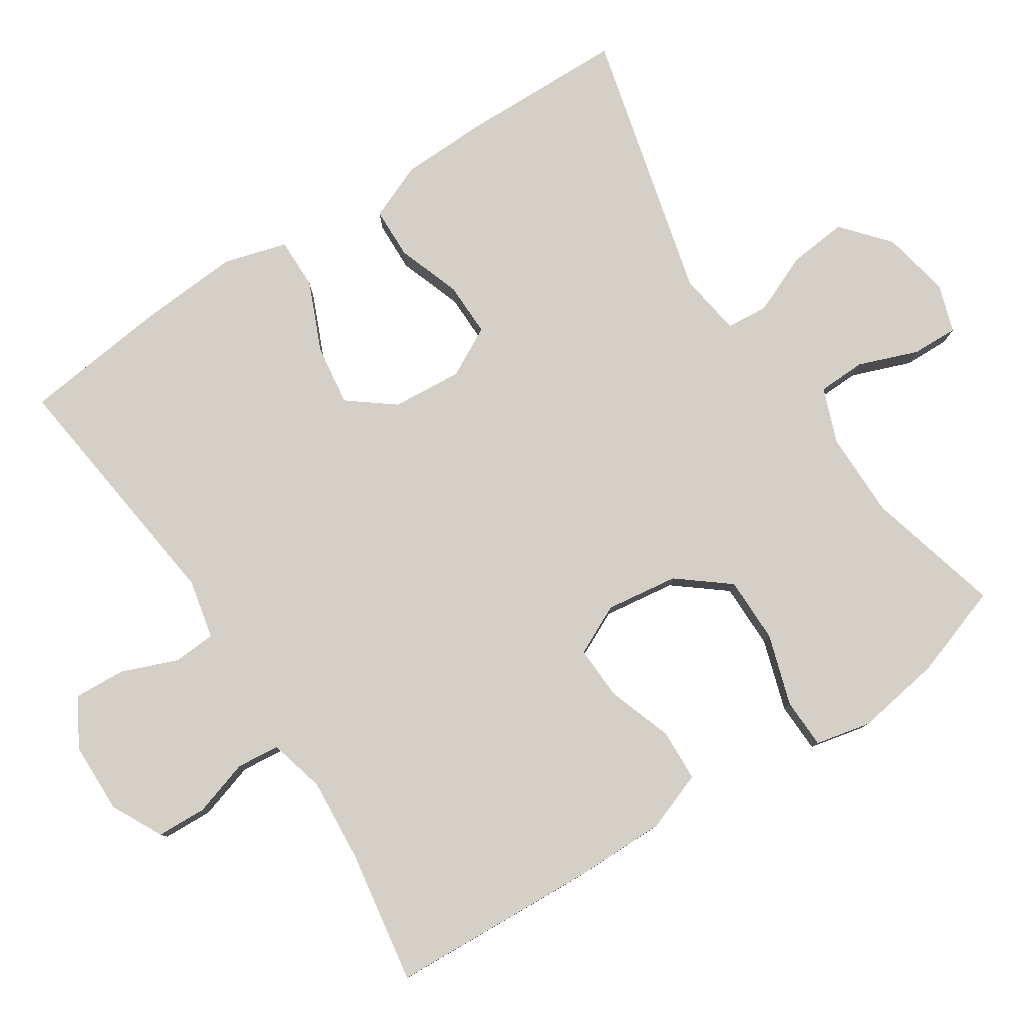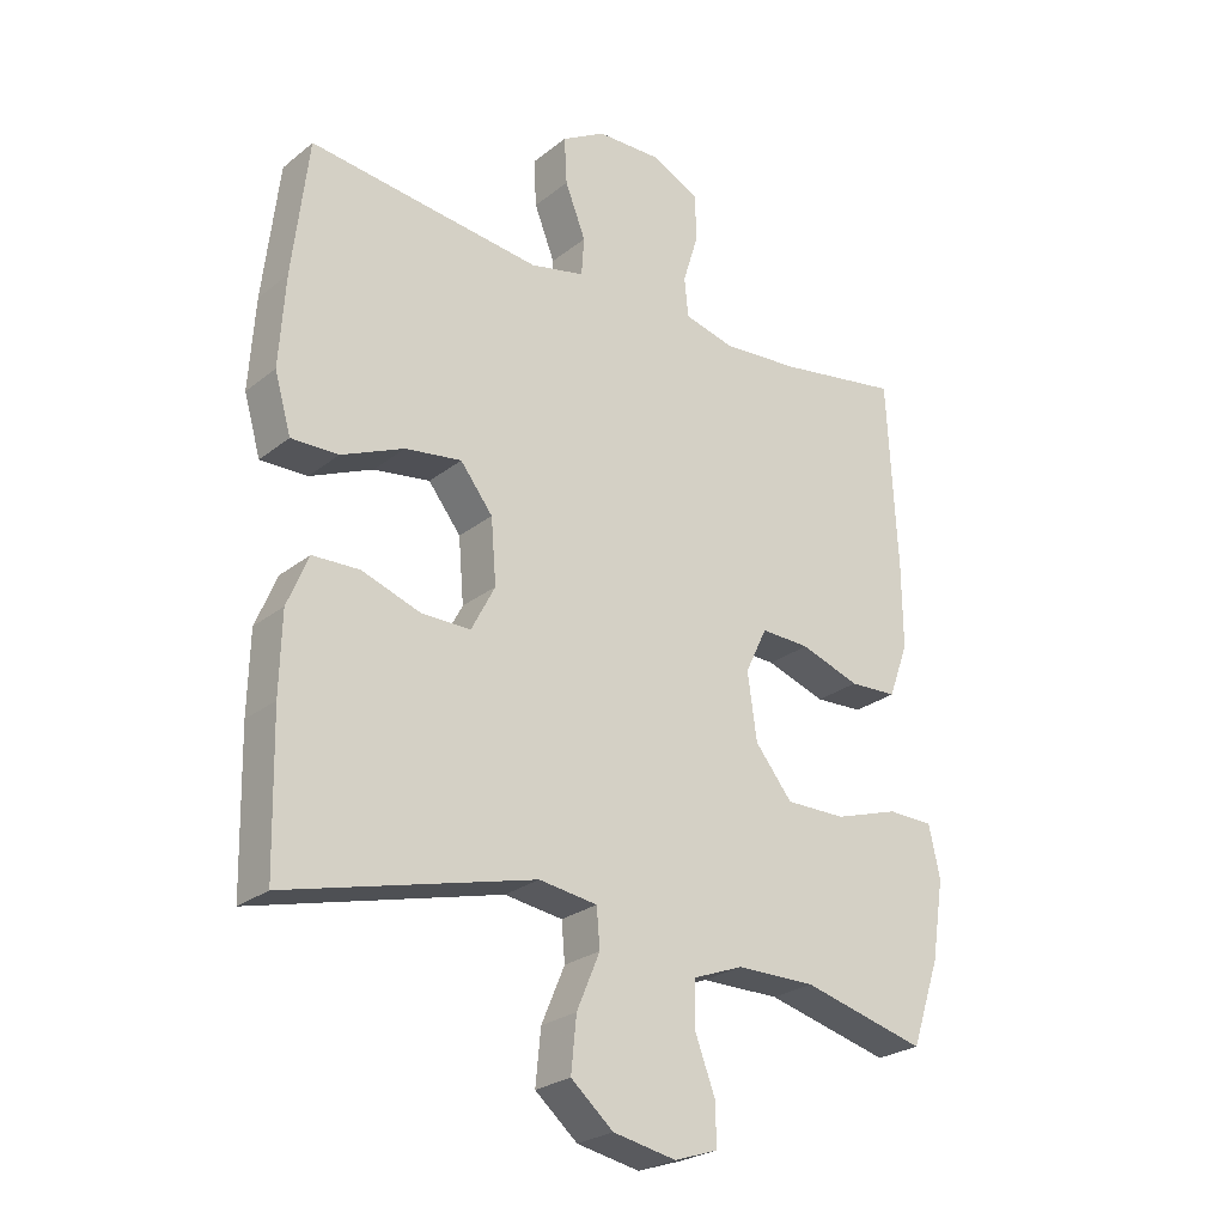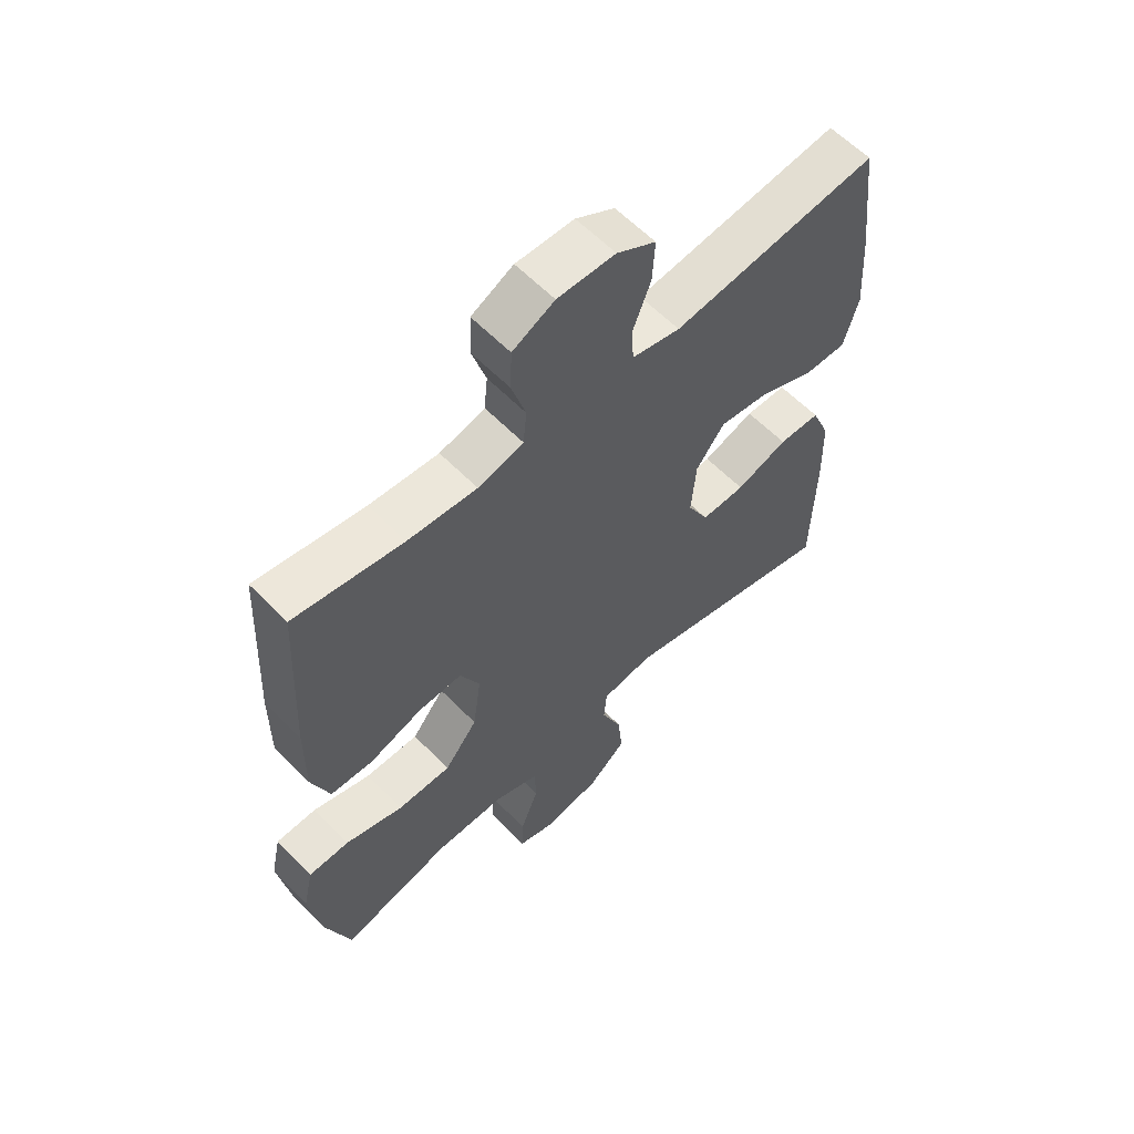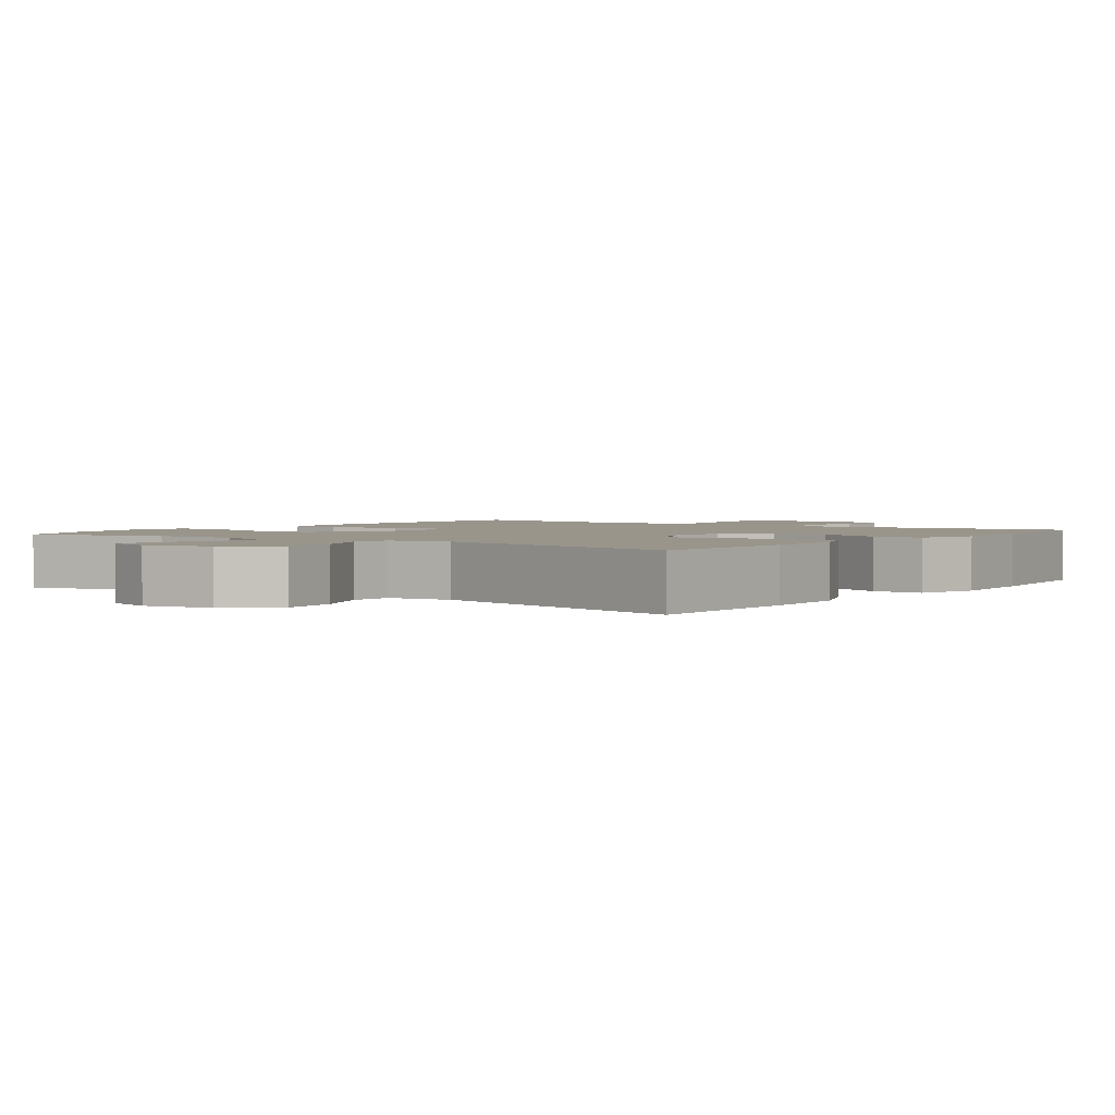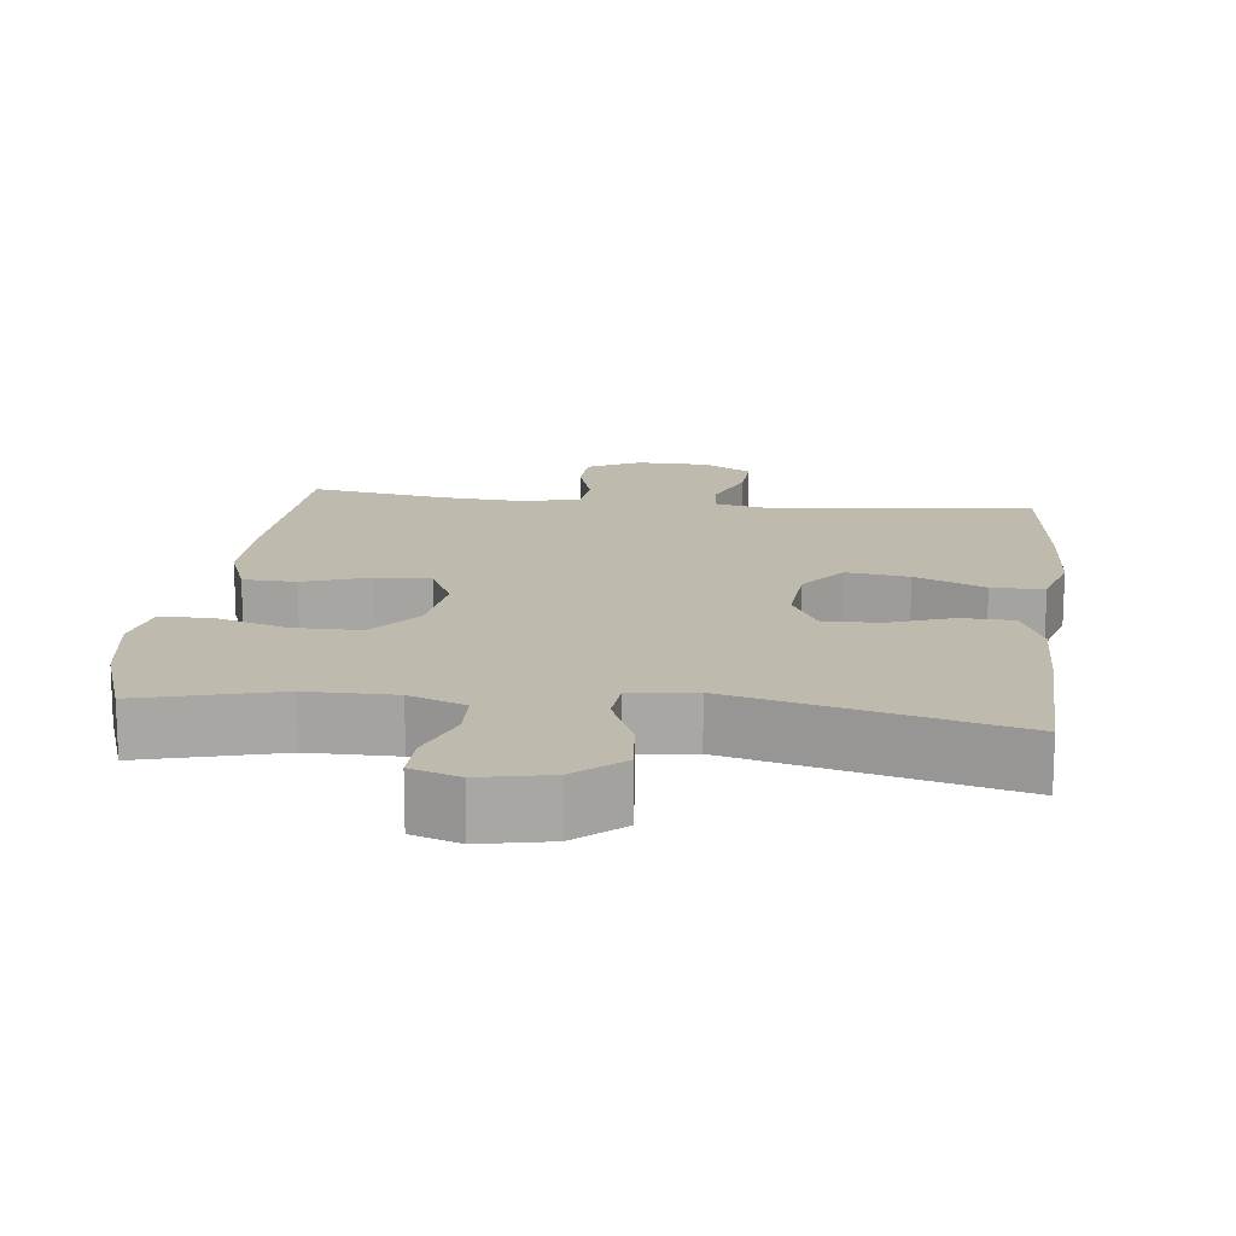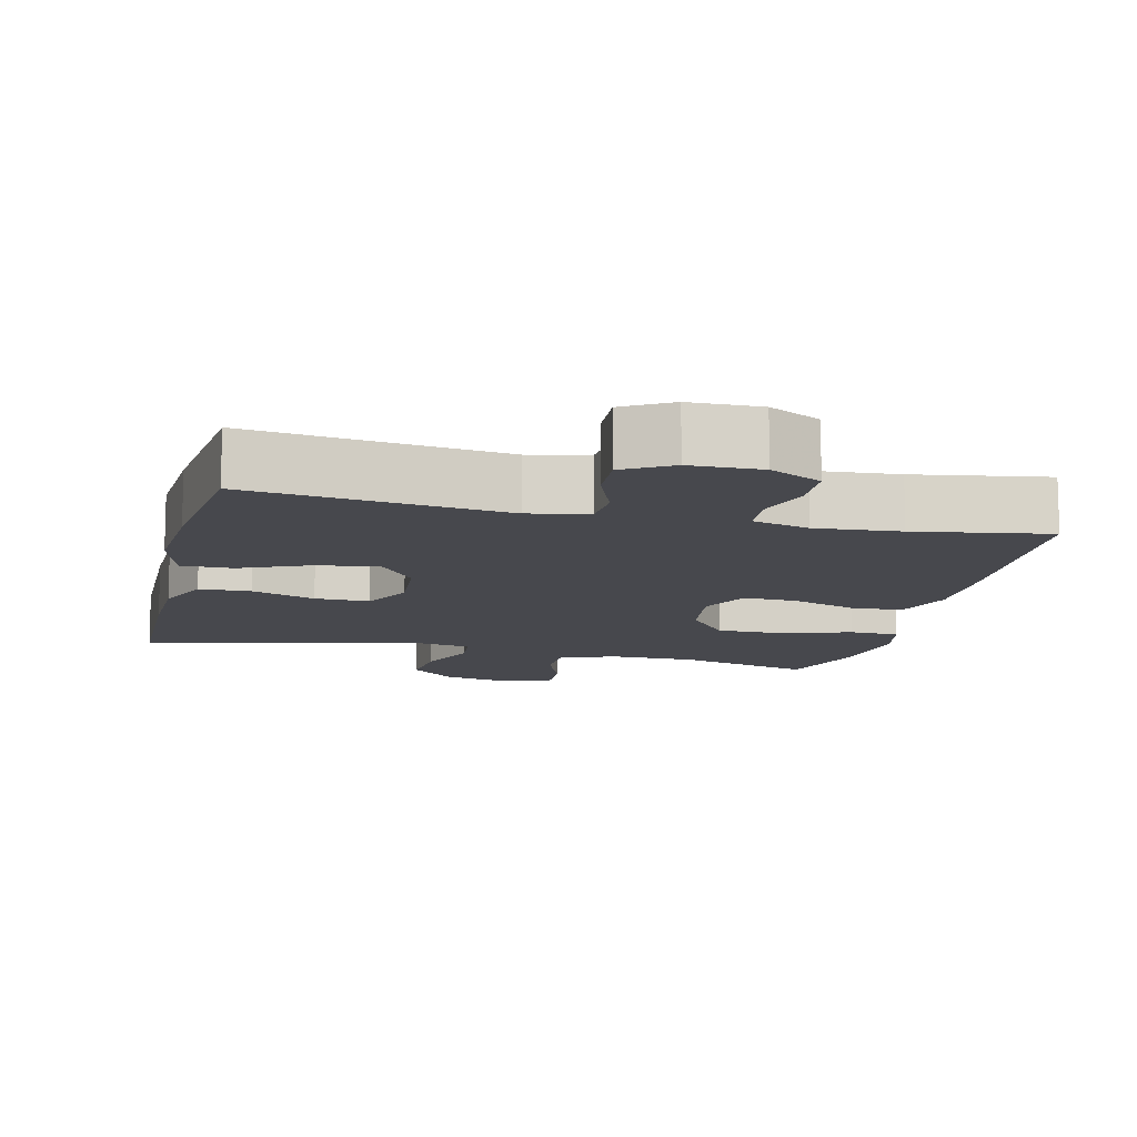
<metadata>
{"format":"obj","ext":"obj","renderer":"f3d","projection":"perspective","resolution":1024,"background":"white","views":[{"elev":79.9,"azim":56.8,"up":"+Y"},{"elev":-25.2,"azim":-38.5,"up":"+Z"},{"elev":59.9,"azim":136.2,"up":"+Z"},{"elev":2.2,"azim":-143.9,"up":"+Y"},{"elev":15.7,"azim":-173.4,"up":"+Y"},{"elev":-11.8,"azim":-13.4,"up":"+Y"}]}
</metadata>
<code>
v -0.5 0.07 0.5
v -0.149 0.07 0.457
v -0.067 0.07 0.475
v -0.063 0.07 0.533
v -0.094 0.07 0.612
v -0.098 0.07 0.683
v -0.032 0.07 0.721
v 0.066 0.07 0.723
v 0.137 0.07 0.687
v 0.14 0.07 0.618
v 0.116 0.07 0.54
v 0.122 0.07 0.481
v 0.199 0.07 0.461
v 0.316 0.07 0.47
v 0.5 0.07 0.5
v 0.515 0.07 0.213
v 0.516 0.07 0.085
v 0.486 0.07 0.003
v 0.414 0.07 0
v 0.324 0.07 0.031
v 0.25 0.07 0.034
v 0.217 0.07 -0.035
v 0.231 0.07 -0.135
v 0.287 0.07 -0.205
v 0.378 0.07 -0.205
v 0.476 0.07 -0.174
v 0.545 0.07 -0.176
v 0.562 0.07 -0.253
v 0.543 0.07 -0.373
v 0.5 0.07 -0.5
v 0.313 0.07 -0.451
v 0.194 0.07 -0.451
v 0.118 0.07 -0.48
v 0.116 0.07 -0.546
v 0.147 0.07 -0.628
v 0.149 0.07 -0.692
v 0.083 0.07 -0.714
v -0.012 0.07 -0.695
v -0.076 0.07 -0.64
v -0.068 0.07 -0.559
v -0.033 0.07 -0.476
v -0.038 0.07 -0.418
v -0.126 0.07 -0.405
v -0.5 0.07 -0.5
v -0.505 0.07 -0.272
v -0.502 0.07 -0.152
v -0.47 0.07 -0.075
v -0.399 0.07 -0.073
v -0.311 0.07 -0.104
v -0.236 0.07 -0.105
v -0.2 0.07 -0.036
v -0.208 0.07 0.061
v -0.257 0.07 0.124
v -0.342 0.07 0.112
v -0.437 0.07 0.071
v -0.508 0.07 0.07
v -0.533 0.07 0.157
v -0.524 0.07 0.294
v -0.5 0 0.5
v -0.149 0 0.457
v -0.067 0 0.475
v -0.063 0 0.533
v -0.094 0 0.612
v -0.098 0 0.683
v -0.032 0 0.721
v 0.066 0 0.723
v 0.137 0 0.687
v 0.14 0 0.618
v 0.116 0 0.54
v 0.122 0 0.481
v 0.199 0 0.461
v 0.316 0 0.47
v 0.5 0 0.5
v 0.515 0 0.213
v 0.516 0 0.085
v 0.486 0 0.003
v 0.414 0 0
v 0.324 0 0.031
v 0.25 0 0.034
v 0.217 0 -0.035
v 0.231 0 -0.135
v 0.287 0 -0.205
v 0.378 0 -0.205
v 0.476 0 -0.174
v 0.545 0 -0.176
v 0.562 0 -0.253
v 0.543 0 -0.373
v 0.5 0 -0.5
v 0.313 0 -0.451
v 0.194 0 -0.451
v 0.118 0 -0.48
v 0.116 0 -0.546
v 0.147 0 -0.628
v 0.149 0 -0.692
v 0.083 0 -0.714
v -0.012 0 -0.695
v -0.076 0 -0.64
v -0.068 0 -0.559
v -0.033 0 -0.476
v -0.038 0 -0.418
v -0.126 0 -0.405
v -0.5 0 -0.5
v -0.505 0 -0.272
v -0.502 0 -0.152
v -0.47 0 -0.075
v -0.399 0 -0.073
v -0.311 0 -0.104
v -0.236 0 -0.105
v -0.2 0 -0.036
v -0.208 0 0.061
v -0.257 0 0.124
v -0.342 0 0.112
v -0.437 0 0.071
v -0.508 0 0.07
v -0.533 0 0.157
v -0.524 0 0.294
f 57 58 1 2
f 54 55 56 57
f 53 54 57 2
f 52 53 2 3
f 51 52 3
f 46 47 48 49
f 46 49 50
f 43 44 45 46
f 42 43 46 50
f 38 39 40 41
f 38 41 42
f 37 38 42
f 34 35 36 37
f 33 34 37 42
f 32 33 42 50
f 28 29 30 31
f 25 26 27 28
f 24 25 28 31
f 23 24 31 32
f 17 18 19 20
f 17 20 21
f 14 15 16 17
f 13 14 17 21
f 12 13 21 22
f 8 9 10 11
f 8 11 12
f 4 5 6 7
f 3 4 7 8
f 51 3 8 12
f 23 32 50 51
f 12 22 23 51
f 60 59 116 115
f 115 114 113 112
f 60 115 112 111
f 61 60 111 110
f 61 110 109
f 107 106 105 104
f 108 107 104
f 104 103 102 101
f 108 104 101 100
f 99 98 97 96
f 100 99 96
f 100 96 95
f 95 94 93 92
f 100 95 92 91
f 108 100 91 90
f 89 88 87 86
f 86 85 84 83
f 89 86 83 82
f 90 89 82 81
f 78 77 76 75
f 79 78 75
f 75 74 73 72
f 79 75 72 71
f 80 79 71 70
f 69 68 67 66
f 70 69 66
f 65 64 63 62
f 66 65 62 61
f 70 66 61 109
f 109 108 90 81
f 109 81 80 70
f 1 59 60 2
f 2 60 61 3
f 3 61 62 4
f 4 62 63 5
f 5 63 64 6
f 6 64 65 7
f 7 65 66 8
f 8 66 67 9
f 9 67 68 10
f 10 68 69 11
f 11 69 70 12
f 12 70 71 13
f 13 71 72 14
f 14 72 73 15
f 15 73 74 16
f 16 74 75 17
f 17 75 76 18
f 18 76 77 19
f 19 77 78 20
f 20 78 79 21
f 21 79 80 22
f 22 80 81 23
f 23 81 82 24
f 24 82 83 25
f 25 83 84 26
f 26 84 85 27
f 27 85 86 28
f 28 86 87 29
f 29 87 88 30
f 30 88 89 31
f 31 89 90 32
f 32 90 91 33
f 33 91 92 34
f 34 92 93 35
f 35 93 94 36
f 36 94 95 37
f 37 95 96 38
f 38 96 97 39
f 39 97 98 40
f 40 98 99 41
f 41 99 100 42
f 42 100 101 43
f 43 101 102 44
f 44 102 103 45
f 45 103 104 46
f 46 104 105 47
f 47 105 106 48
f 48 106 107 49
f 49 107 108 50
f 50 108 109 51
f 51 109 110 52
f 52 110 111 53
f 53 111 112 54
f 54 112 113 55
f 55 113 114 56
f 56 114 115 57
f 57 115 116 58
f 58 116 59 1

</code>
